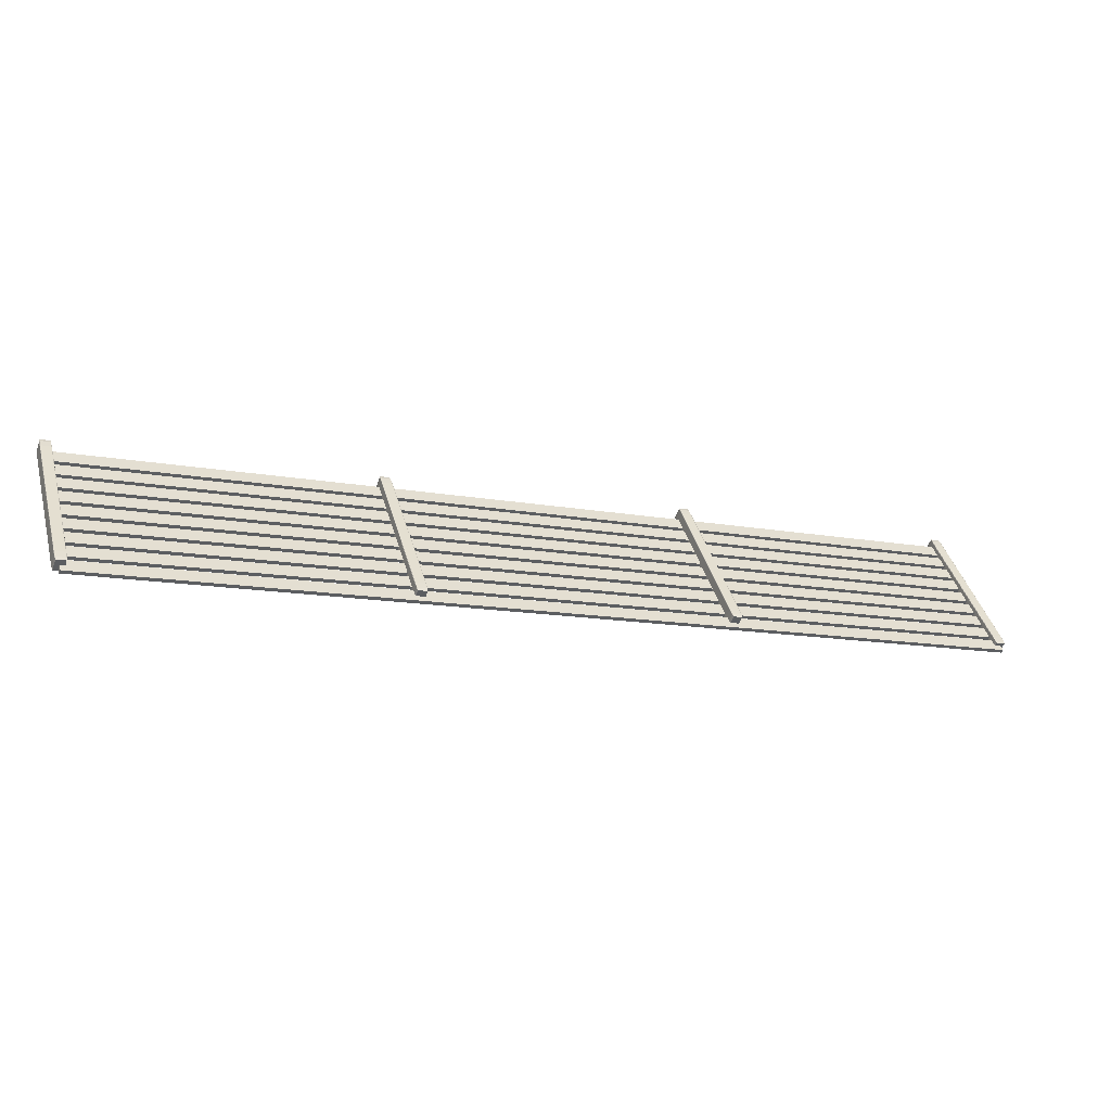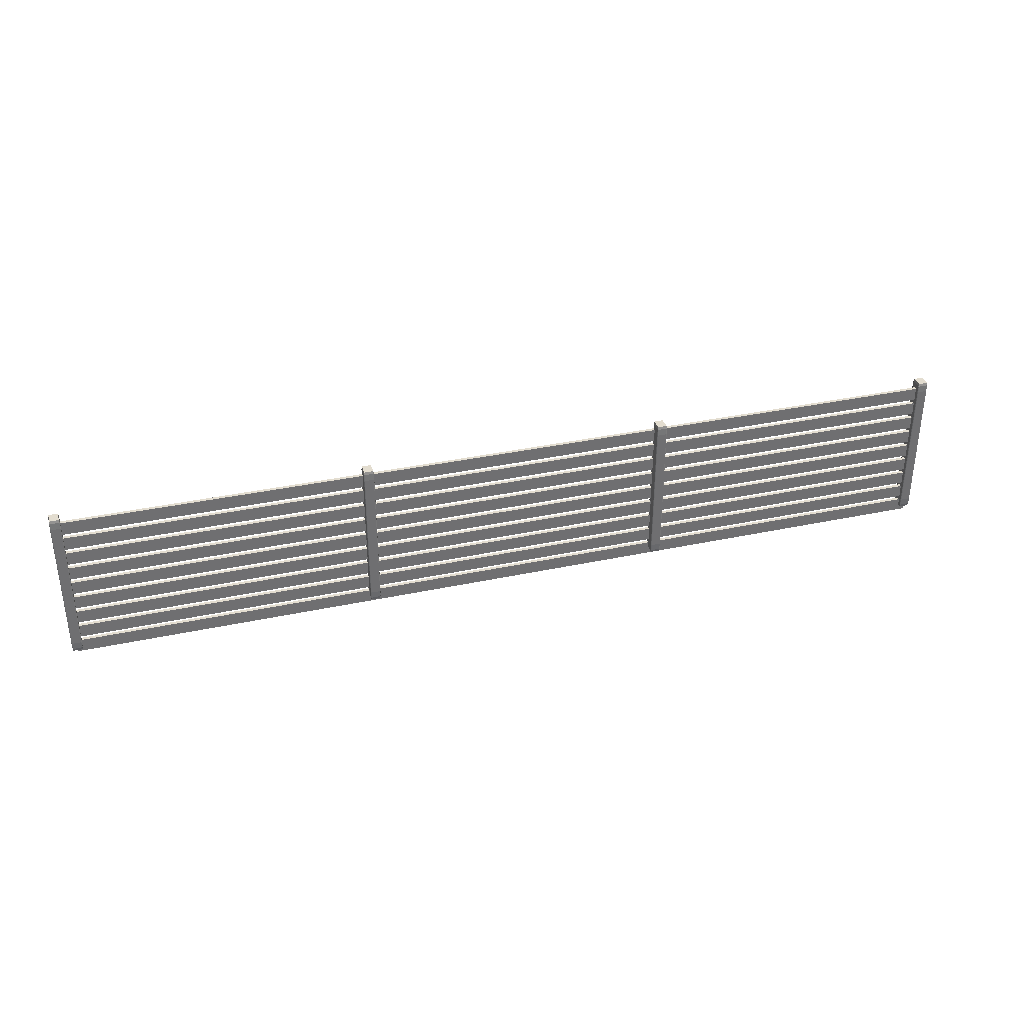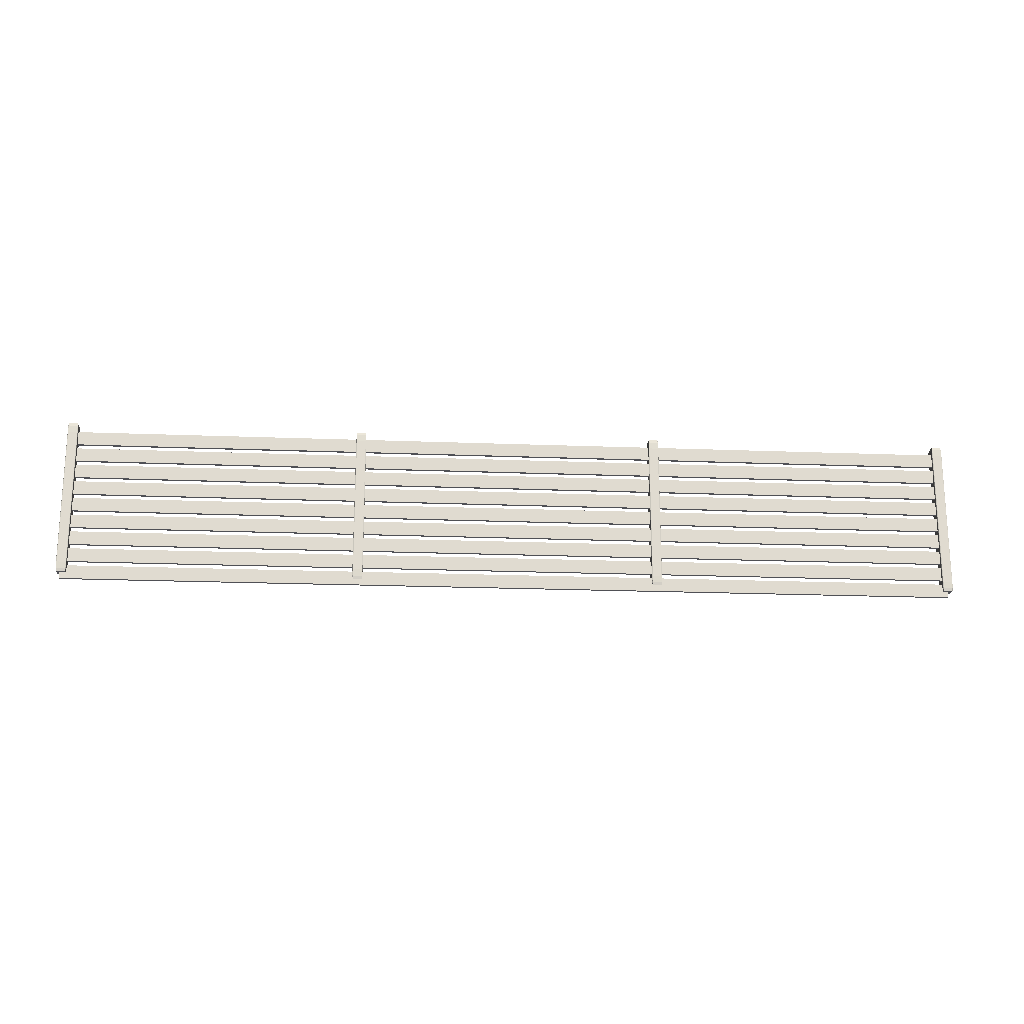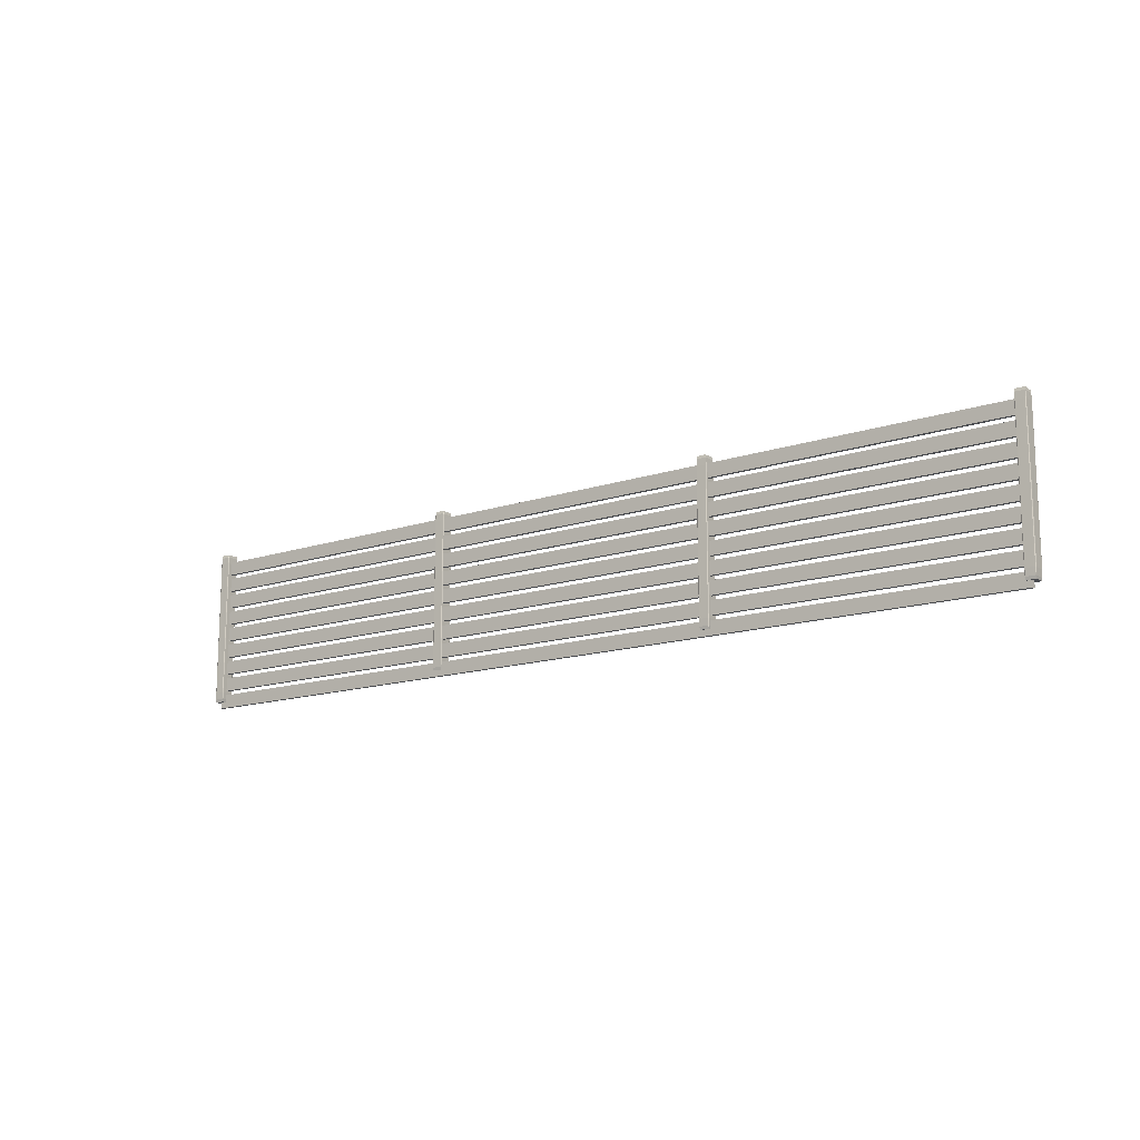
<metadata>
{"format":"obj","ext":"obj","renderer":"f3d","projection":"perspective","resolution":1024,"background":"white","views":[{"elev":41.2,"azim":-15.4,"up":"+Z"},{"elev":35.5,"azim":3.8,"up":"+Y"},{"elev":-19.3,"azim":-164.6,"up":"+Y"},{"elev":-14.2,"azim":-123.9,"up":"+Y"}]}
</metadata>
<code>
g Cube.071_Malla
v 3.176 1.018 -0.9013
v 3.176 1.119 -0.9013
v -3.192 1.018 1.375
v -3.192 1.119 1.375
v 3.184 1.018 -0.8771
v 3.184 1.119 -0.8771
v -3.184 1.018 1.4
v -3.184 1.119 1.4
v 3.176 0.8841 -0.9013
v 3.176 0.9847 -0.9013
v -3.192 0.8841 1.375
v -3.192 0.9847 1.375
v 3.184 0.8841 -0.8771
v 3.184 0.9847 -0.8771
v -3.184 0.8841 1.4
v -3.184 0.9847 1.4
v 3.176 0.7502 -0.9013
v 3.176 0.8509 -0.9013
v -3.192 0.7502 1.375
v -3.192 0.8508 1.375
v 3.184 0.7502 -0.8771
v 3.184 0.8509 -0.8771
v -3.184 0.7502 1.4
v -3.184 0.8508 1.4
v 3.176 0.6164 -0.9013
v 3.176 0.717 -0.9013
v -3.192 0.6164 1.375
v -3.192 0.717 1.375
v 3.184 0.6164 -0.8771
v 3.184 0.717 -0.8771
v -3.184 0.6164 1.4
v -3.184 0.717 1.4
v 3.176 0.4825 -0.9013
v 3.176 0.5832 -0.9013
v -3.192 0.4825 1.375
v -3.192 0.5832 1.375
v 3.184 0.4825 -0.8771
v 3.184 0.5832 -0.8771
v -3.184 0.4825 1.4
v -3.184 0.5832 1.4
v 3.176 0.3487 -0.9013
v 3.176 0.4493 -0.9013
v -3.192 0.3487 1.375
v -3.192 0.4493 1.375
v 3.184 0.3487 -0.8771
v 3.184 0.4493 -0.8771
v -3.184 0.3487 1.4
v -3.184 0.4493 1.4
v 3.176 0.2149 -0.9013
v 3.176 0.3155 -0.9013
v -3.192 0.2149 1.375
v -3.192 0.3155 1.375
v 3.184 0.2149 -0.8771
v 3.184 0.3155 -0.8771
v -3.184 0.2149 1.4
v -3.184 0.3155 1.4
v 3.176 0.08104 -0.9013
v 3.176 0.1817 -0.9013
v -3.192 0.08104 1.375
v -3.192 0.1817 1.375
v 3.184 0.08104 -0.8771
v 3.184 0.1817 -0.8771
v -3.184 0.08104 1.4
v -3.184 0.1817 1.4
v 3.176 -0.0528 -0.9013
v 3.176 0.04783 -0.9013
v -3.192 -0.0528 1.375
v -3.192 0.04783 1.375
v 3.184 -0.0528 -0.8771
v 3.184 0.04783 -0.8771
v -3.184 -0.0528 1.4
v -3.184 0.04783 1.4
g off
g Cube.071_
f 2 1 3
f 4 3 7
f 8 7 5
f 6 5 1
f 7 3 1
f 4 8 6
f 10 9 11
f 12 11 15
f 16 15 13
f 14 13 9
f 15 11 9
f 12 16 14
f 18 17 19
f 20 19 23
f 24 23 21
f 22 21 17
f 23 19 17
f 20 24 22
f 26 25 27
f 28 27 31
f 32 31 29
f 30 29 25
f 31 27 25
f 28 32 30
f 34 33 35
f 36 35 39
f 40 39 37
f 38 37 33
f 39 35 33
f 36 40 38
f 42 41 43
f 44 43 47
f 48 47 45
f 46 45 41
f 47 43 41
f 44 48 46
f 50 49 51
f 52 51 55
f 56 55 53
f 54 53 49
f 55 51 49
f 52 56 54
f 58 57 59
f 60 59 63
f 64 63 61
f 62 61 57
f 63 59 57
f 60 64 62
f 66 65 67
f 68 67 71
f 72 71 69
f 70 69 65
f 71 67 65
f 68 72 70
f 2 3 4
f 4 7 8
f 8 5 6
f 6 1 2
f 7 1 5
f 4 6 2
f 10 11 12
f 12 15 16
f 16 13 14
f 14 9 10
f 15 9 13
f 12 14 10
f 18 19 20
f 20 23 24
f 24 21 22
f 22 17 18
f 23 17 21
f 20 22 18
f 26 27 28
f 28 31 32
f 32 29 30
f 30 25 26
f 31 25 29
f 28 30 26
f 34 35 36
f 36 39 40
f 40 37 38
f 38 33 34
f 39 33 37
f 36 38 34
f 42 43 44
f 44 47 48
f 48 45 46
f 46 41 42
f 47 41 45
f 44 46 42
f 50 51 52
f 52 55 56
f 56 53 54
f 54 49 50
f 55 49 53
f 52 54 50
f 58 59 60
f 60 63 64
f 64 61 62
f 62 57 58
f 63 57 61
f 60 62 58
f 66 67 68
f 68 71 72
f 72 69 70
f 70 65 66
f 71 65 69
f 68 70 66
g Cube.076_Malla
v 3.15 -0.008027 -0.8367
v 3.152 0.06397 -0.8309
v 3.145 0.06397 -0.835
v 3.151 0.01306 -0.8326
v 3.148 0.0224 -0.8324
v 3.148 0.06397 -0.8314
v 3.146 0.01306 -0.8355
v 3.152 1.106 -0.8309
v 3.15 1.178 -0.8367
v 3.145 1.106 -0.835
v 3.151 1.157 -0.8326
v 3.148 1.147 -0.8324
v 3.146 1.157 -0.8355
v 3.148 1.106 -0.8314
v 3.121 -0.008027 -0.9144
v 3.116 0.06397 -0.9126
v 3.118 0.06397 -0.9202
v 3.117 0.01306 -0.9131
v 3.117 0.0224 -0.9167
v 3.116 0.06397 -0.9172
v 3.119 0.01306 -0.9185
v 3.121 1.178 -0.9144
v 3.118 1.106 -0.9202
v 3.116 1.106 -0.9126
v 3.119 1.157 -0.9185
v 3.117 1.147 -0.9167
v 3.116 1.106 -0.9172
v 3.117 1.157 -0.9131
v 3.212 -0.008027 -0.8602
v 3.217 0.06397 -0.862
v 3.215 0.06397 -0.8544
v 3.216 0.01306 -0.8614
v 3.216 0.0224 -0.8579
v 3.217 0.06397 -0.8573
v 3.214 0.01306 -0.8561
v 3.212 1.178 -0.8602
v 3.215 1.106 -0.8544
v 3.217 1.106 -0.862
v 3.214 1.157 -0.8561
v 3.216 1.147 -0.8579
v 3.217 1.106 -0.8573
v 3.216 1.157 -0.8614
v 3.183 -0.008027 -0.9378
v 3.181 0.06397 -0.9436
v 3.188 0.06397 -0.9396
v 3.182 0.01306 -0.9419
v 3.185 0.0224 -0.9422
v 3.185 0.06397 -0.9432
v 3.187 0.01306 -0.9391
v 3.183 1.178 -0.9378
v 3.188 1.106 -0.9396
v 3.181 1.106 -0.9436
v 3.187 1.157 -0.9391
v 3.185 1.147 -0.9422
v 3.185 1.106 -0.9432
v 3.182 1.157 -0.9419
g off
g Cube.076_
f 109 74 103
f 123 102 117
f 94 108 122
f 82 88 75
f 95 116 89
f 73 77 79
f 74 77 76
f 75 77 78
f 80 84 86
f 81 84 83
f 82 84 85
f 87 91 93
f 88 91 90
f 89 91 92
f 94 98 100
f 95 98 97
f 96 98 99
f 101 105 107
f 102 105 104
f 103 105 106
f 108 112 114
f 109 112 111
f 110 112 113
f 115 119 121
f 116 119 118
f 117 119 120
f 122 126 128
f 123 126 125
f 124 126 127
f 73 90 87
f 79 88 90
f 80 78 74
f 86 75 78
f 94 85 81
f 100 82 85
f 89 99 95
f 92 96 99
f 87 118 115
f 93 116 118
f 122 97 94
f 128 95 97
f 117 127 123
f 120 124 127
f 115 104 101
f 121 102 104
f 108 125 122
f 114 123 125
f 103 113 109
f 106 110 113
f 101 76 73
f 107 74 76
f 81 111 108
f 83 109 111
f 115 73 87
f 109 80 74
f 123 110 102
f 94 81 108
f 82 96 88
f 95 124 116
f 73 76 77
f 74 78 77
f 75 79 77
f 80 83 84
f 81 85 84
f 82 86 84
f 87 90 91
f 88 92 91
f 89 93 91
f 94 97 98
f 95 99 98
f 96 100 98
f 101 104 105
f 102 106 105
f 103 107 105
f 108 111 112
f 109 113 112
f 110 114 112
f 115 118 119
f 116 120 119
f 117 121 119
f 122 125 126
f 123 127 126
f 124 128 126
f 73 79 90
f 79 75 88
f 80 86 78
f 86 82 75
f 94 100 85
f 100 96 82
f 89 92 99
f 92 88 96
f 87 93 118
f 93 89 116
f 122 128 97
f 128 124 95
f 117 120 127
f 120 116 124
f 115 121 104
f 121 117 102
f 108 114 125
f 114 110 123
f 103 106 113
f 106 102 110
f 101 107 76
f 107 103 74
f 81 83 111
f 83 80 109
f 115 101 73
g Cube.077_Malla
v -3.198 -0.008027 1.449
v -3.196 0.06397 1.454
v -3.202 0.06397 1.45
v -3.196 0.01306 1.453
v -3.199 0.0224 1.453
v -3.2 0.06397 1.454
v -3.201 0.01306 1.45
v -3.196 1.106 1.454
v -3.198 1.178 1.449
v -3.202 1.106 1.45
v -3.196 1.157 1.453
v -3.199 1.147 1.453
v -3.201 1.157 1.45
v -3.2 1.106 1.454
v -3.227 -0.008027 1.371
v -3.231 0.06397 1.373
v -3.229 0.06397 1.365
v -3.23 0.01306 1.372
v -3.231 0.0224 1.369
v -3.232 0.06397 1.368
v -3.228 0.01306 1.367
v -3.227 1.178 1.371
v -3.229 1.106 1.365
v -3.231 1.106 1.373
v -3.228 1.157 1.367
v -3.231 1.147 1.369
v -3.232 1.106 1.368
v -3.23 1.157 1.372
v -3.135 -0.008027 1.425
v -3.13 0.06397 1.423
v -3.133 0.06397 1.431
v -3.132 0.01306 1.424
v -3.131 0.0224 1.427
v -3.13 0.06397 1.428
v -3.133 0.01306 1.429
v -3.135 1.178 1.425
v -3.133 1.106 1.431
v -3.13 1.106 1.423
v -3.133 1.157 1.429
v -3.131 1.147 1.427
v -3.13 1.106 1.428
v -3.132 1.157 1.424
v -3.164 -0.008027 1.347
v -3.166 0.06397 1.342
v -3.159 0.06397 1.346
v -3.165 0.01306 1.343
v -3.162 0.0224 1.343
v -3.162 0.06397 1.342
v -3.161 0.01306 1.346
v -3.164 1.178 1.347
v -3.159 1.106 1.346
v -3.166 1.106 1.342
v -3.161 1.157 1.346
v -3.162 1.147 1.343
v -3.162 1.106 1.342
v -3.165 1.157 1.343
g off
g Cube.077_
f 165 130 159
f 179 158 173
f 150 164 178
f 138 144 131
f 151 172 145
f 129 133 135
f 130 133 132
f 131 133 134
f 136 140 142
f 137 140 139
f 138 140 141
f 143 147 149
f 144 147 146
f 145 147 148
f 150 154 156
f 151 154 153
f 152 154 155
f 157 161 163
f 158 161 160
f 159 161 162
f 164 168 170
f 165 168 167
f 166 168 169
f 171 175 177
f 172 175 174
f 173 175 176
f 178 182 184
f 179 182 181
f 180 182 183
f 129 146 143
f 135 144 146
f 136 134 130
f 142 131 134
f 150 141 137
f 156 138 141
f 145 155 151
f 148 152 155
f 143 174 171
f 149 172 174
f 178 153 150
f 184 151 153
f 173 183 179
f 176 180 183
f 171 160 157
f 177 158 160
f 164 181 178
f 170 179 181
f 159 169 165
f 162 166 169
f 157 132 129
f 163 130 132
f 137 167 164
f 139 165 167
f 171 129 143
f 165 136 130
f 179 166 158
f 150 137 164
f 138 152 144
f 151 180 172
f 129 132 133
f 130 134 133
f 131 135 133
f 136 139 140
f 137 141 140
f 138 142 140
f 143 146 147
f 144 148 147
f 145 149 147
f 150 153 154
f 151 155 154
f 152 156 154
f 157 160 161
f 158 162 161
f 159 163 161
f 164 167 168
f 165 169 168
f 166 170 168
f 171 174 175
f 172 176 175
f 173 177 175
f 178 181 182
f 179 183 182
f 180 184 182
f 129 135 146
f 135 131 144
f 136 142 134
f 142 138 131
f 150 156 141
f 156 152 138
f 145 148 155
f 148 144 152
f 143 149 174
f 149 145 172
f 178 184 153
f 184 180 151
f 173 176 183
f 176 172 180
f 171 177 160
f 177 173 158
f 164 170 181
f 170 166 179
f 159 162 169
f 162 158 166
f 157 163 132
f 163 159 130
f 137 139 167
f 139 136 165
f 171 157 129
g Cube.082_Malla
v 1.088 -0.008027 -0.06724
v 1.091 0.06397 -0.06144
v 1.084 0.06397 -0.06549
v 1.09 0.01306 -0.06314
v 1.087 0.0224 -0.06288
v 1.087 0.06397 -0.0619
v 1.085 0.01306 -0.066
v 1.091 1.106 -0.06144
v 1.088 1.178 -0.06724
v 1.084 1.106 -0.06549
v 1.09 1.157 -0.06314
v 1.087 1.147 -0.06288
v 1.085 1.157 -0.066
v 1.087 1.106 -0.0619
v 1.059 -0.008027 -0.1449
v 1.055 0.06397 -0.1431
v 1.057 0.06397 -0.1507
v 1.056 0.01306 -0.1436
v 1.055 0.0224 -0.1472
v 1.055 0.06397 -0.1477
v 1.058 0.01306 -0.149
v 1.059 1.178 -0.1449
v 1.057 1.106 -0.1507
v 1.055 1.106 -0.1431
v 1.058 1.157 -0.149
v 1.055 1.147 -0.1472
v 1.055 1.106 -0.1477
v 1.056 1.157 -0.1436
v 1.151 -0.008027 -0.09071
v 1.156 0.06397 -0.09246
v 1.153 0.06397 -0.0849
v 1.155 0.01306 -0.09195
v 1.155 0.0224 -0.08837
v 1.156 0.06397 -0.08784
v 1.153 0.01306 -0.0866
v 1.151 1.178 -0.09071
v 1.153 1.106 -0.0849
v 1.156 1.106 -0.09246
v 1.153 1.157 -0.0866
v 1.155 1.147 -0.08837
v 1.156 1.106 -0.08784
v 1.155 1.157 -0.09195
v 1.122 -0.008027 -0.1683
v 1.12 0.06397 -0.1741
v 1.127 0.06397 -0.1701
v 1.121 0.01306 -0.1724
v 1.124 0.0224 -0.1727
v 1.124 0.06397 -0.1737
v 1.126 0.01306 -0.1696
v 1.122 1.178 -0.1683
v 1.127 1.106 -0.1701
v 1.12 1.106 -0.1741
v 1.126 1.157 -0.1696
v 1.124 1.147 -0.1727
v 1.124 1.106 -0.1737
v 1.121 1.157 -0.1724
g off
g Cube.082_
f 221 186 215
f 235 214 229
f 206 220 234
f 194 200 187
f 207 228 201
f 185 189 191
f 186 189 188
f 187 189 190
f 192 196 198
f 193 196 195
f 194 196 197
f 199 203 205
f 200 203 202
f 201 203 204
f 206 210 212
f 207 210 209
f 208 210 211
f 213 217 219
f 214 217 216
f 215 217 218
f 220 224 226
f 221 224 223
f 222 224 225
f 227 231 233
f 228 231 230
f 229 231 232
f 234 238 240
f 235 238 237
f 236 238 239
f 185 202 199
f 191 200 202
f 192 190 186
f 198 187 190
f 206 197 193
f 212 194 197
f 201 211 207
f 204 208 211
f 199 230 227
f 205 228 230
f 234 209 206
f 240 207 209
f 229 239 235
f 232 236 239
f 227 216 213
f 233 214 216
f 220 237 234
f 226 235 237
f 215 225 221
f 218 222 225
f 213 188 185
f 219 186 188
f 193 223 220
f 195 221 223
f 227 185 199
f 221 192 186
f 235 222 214
f 206 193 220
f 194 208 200
f 207 236 228
f 185 188 189
f 186 190 189
f 187 191 189
f 192 195 196
f 193 197 196
f 194 198 196
f 199 202 203
f 200 204 203
f 201 205 203
f 206 209 210
f 207 211 210
f 208 212 210
f 213 216 217
f 214 218 217
f 215 219 217
f 220 223 224
f 221 225 224
f 222 226 224
f 227 230 231
f 228 232 231
f 229 233 231
f 234 237 238
f 235 239 238
f 236 240 238
f 185 191 202
f 191 187 200
f 192 198 190
f 198 194 187
f 206 212 197
f 212 208 194
f 201 204 211
f 204 200 208
f 199 205 230
f 205 201 228
f 234 240 209
f 240 236 207
f 229 232 239
f 232 228 236
f 227 233 216
f 233 229 214
f 220 226 237
f 226 222 235
f 215 218 225
f 218 214 222
f 213 219 188
f 219 215 186
f 193 195 223
f 195 192 221
f 227 213 185
g Cube.083_Malla
v -1.064 -0.008027 0.6905
v -1.062 0.06397 0.6963
v -1.069 0.06397 0.6923
v -1.063 0.01306 0.6946
v -1.066 0.0224 0.6949
v -1.066 0.06397 0.6959
v -1.067 0.01306 0.6918
v -1.062 1.106 0.6963
v -1.064 1.178 0.6905
v -1.069 1.106 0.6923
v -1.063 1.157 0.6946
v -1.066 1.147 0.6949
v -1.067 1.157 0.6918
v -1.066 1.106 0.6959
v -1.093 -0.008027 0.6129
v -1.098 0.06397 0.6146
v -1.095 0.06397 0.6071
v -1.096 0.01306 0.6141
v -1.097 0.0224 0.6105
v -1.098 0.06397 0.61
v -1.095 0.01306 0.6088
v -1.093 1.178 0.6129
v -1.095 1.106 0.6071
v -1.098 1.106 0.6146
v -1.095 1.157 0.6088
v -1.097 1.147 0.6105
v -1.098 1.106 0.61
v -1.096 1.157 0.6141
v -1.001 -0.008027 0.6671
v -0.9965 0.06397 0.6653
v -0.999 0.06397 0.6729
v -0.9979 0.01306 0.6658
v -0.9972 0.0224 0.6694
v -0.9964 0.06397 0.6699
v -0.9997 0.01306 0.6712
v -1.001 1.178 0.6671
v -0.999 1.106 0.6729
v -0.9965 1.106 0.6653
v -0.9997 1.157 0.6712
v -0.9972 1.147 0.6694
v -0.9964 1.106 0.6699
v -0.9979 1.157 0.6658
v -1.03 -0.008027 0.5894
v -1.032 0.06397 0.5836
v -1.025 0.06397 0.5877
v -1.032 0.01306 0.5853
v -1.029 0.0224 0.5851
v -1.028 0.06397 0.5841
v -1.027 0.01306 0.5882
v -1.03 1.178 0.5894
v -1.025 1.106 0.5877
v -1.032 1.106 0.5836
v -1.027 1.157 0.5882
v -1.029 1.147 0.5851
v -1.028 1.106 0.5841
v -1.032 1.157 0.5853
g off
g Cube.083_
f 277 242 271
f 291 270 285
f 262 276 290
f 250 256 243
f 263 284 257
f 241 245 247
f 242 245 244
f 243 245 246
f 248 252 254
f 249 252 251
f 250 252 253
f 255 259 261
f 256 259 258
f 257 259 260
f 262 266 268
f 263 266 265
f 264 266 267
f 269 273 275
f 270 273 272
f 271 273 274
f 276 280 282
f 277 280 279
f 278 280 281
f 283 287 289
f 284 287 286
f 285 287 288
f 290 294 296
f 291 294 293
f 292 294 295
f 241 258 255
f 247 256 258
f 248 246 242
f 254 243 246
f 262 253 249
f 268 250 253
f 257 267 263
f 260 264 267
f 255 286 283
f 261 284 286
f 290 265 262
f 296 263 265
f 285 295 291
f 288 292 295
f 283 272 269
f 289 270 272
f 276 293 290
f 282 291 293
f 271 281 277
f 274 278 281
f 269 244 241
f 275 242 244
f 249 279 276
f 251 277 279
f 283 241 255
f 277 248 242
f 291 278 270
f 262 249 276
f 250 264 256
f 263 292 284
f 241 244 245
f 242 246 245
f 243 247 245
f 248 251 252
f 249 253 252
f 250 254 252
f 255 258 259
f 256 260 259
f 257 261 259
f 262 265 266
f 263 267 266
f 264 268 266
f 269 272 273
f 270 274 273
f 271 275 273
f 276 279 280
f 277 281 280
f 278 282 280
f 283 286 287
f 284 288 287
f 285 289 287
f 290 293 294
f 291 295 294
f 292 296 294
f 241 247 258
f 247 243 256
f 248 254 246
f 254 250 243
f 262 268 253
f 268 264 250
f 257 260 267
f 260 256 264
f 255 261 286
f 261 257 284
f 290 296 265
f 296 292 263
f 285 288 295
f 288 284 292
f 283 289 272
f 289 285 270
f 276 282 293
f 282 278 291
f 271 274 281
f 274 270 278
f 269 275 244
f 275 271 242
f 249 251 279
f 251 248 277
f 283 269 241

</code>
